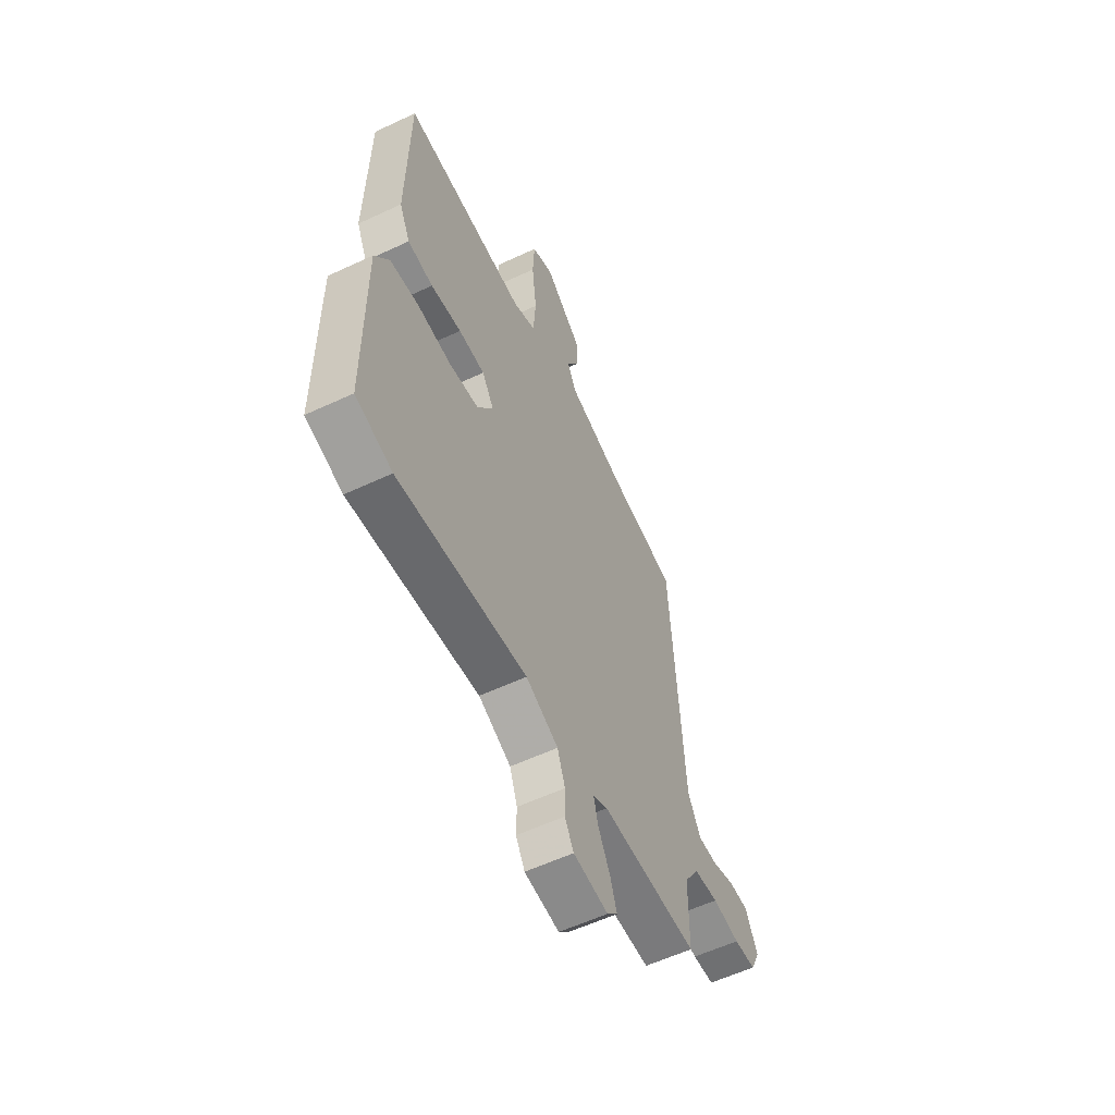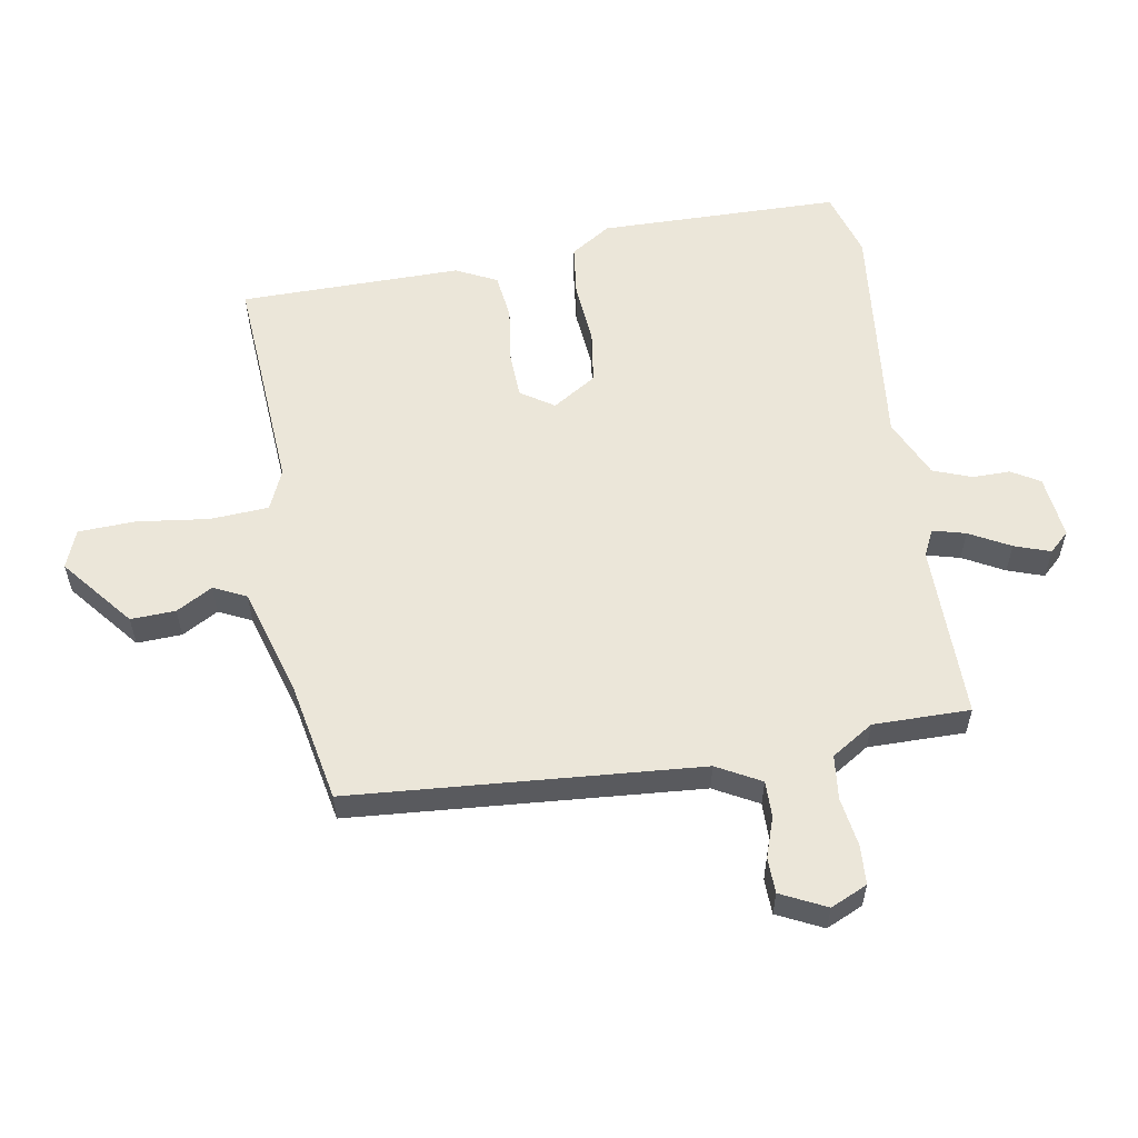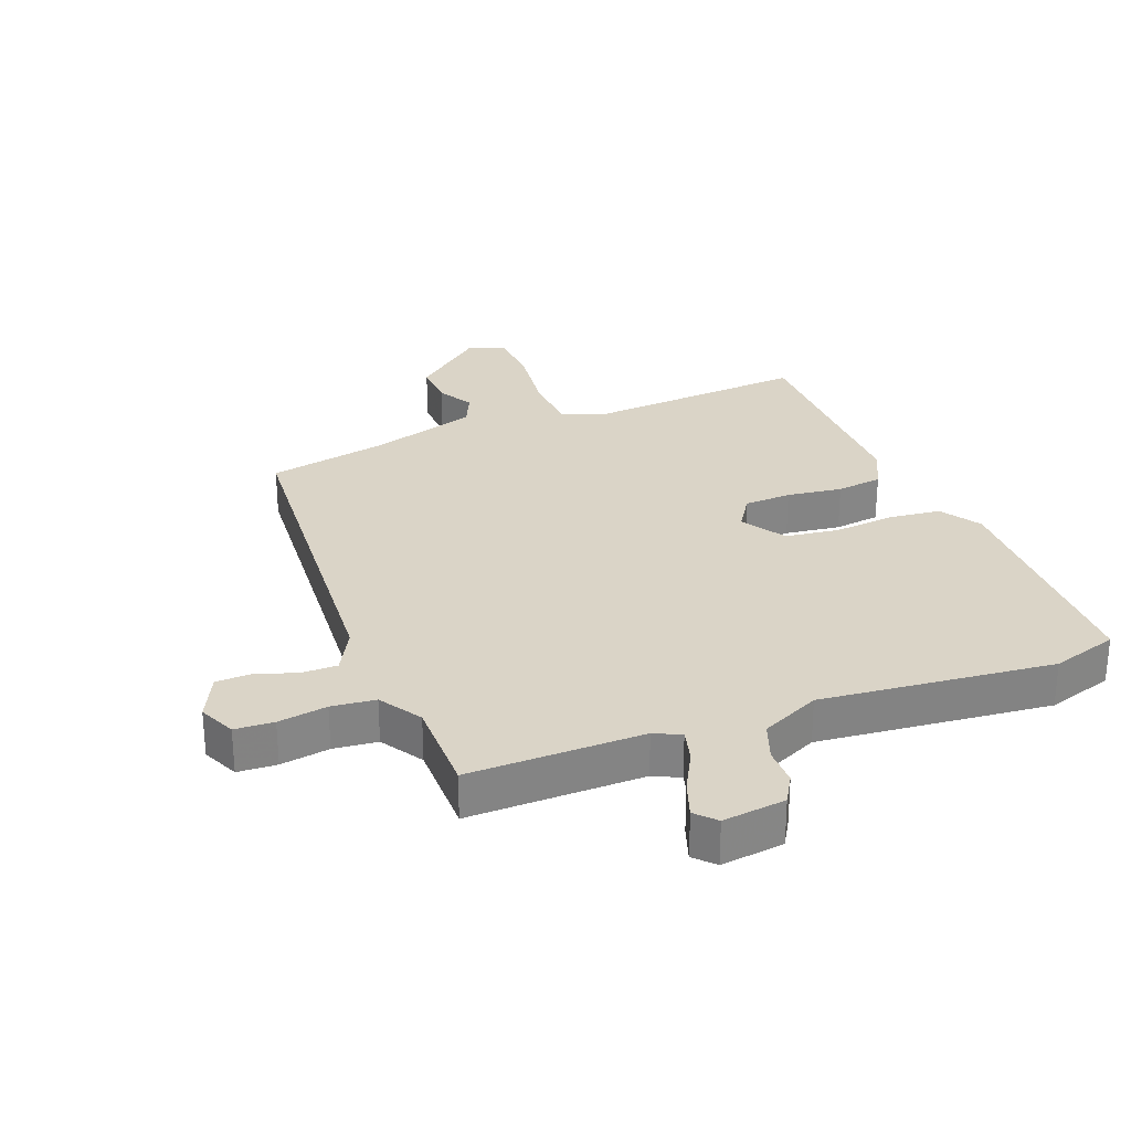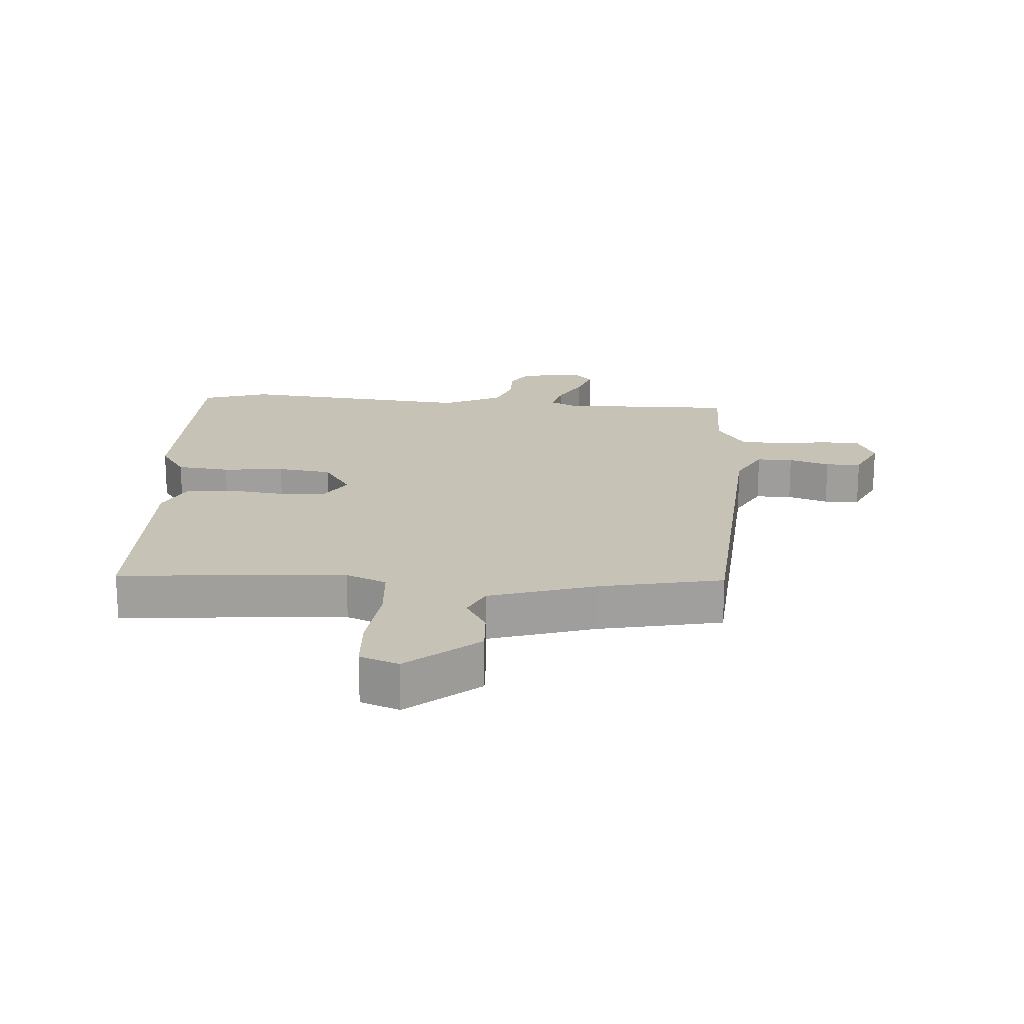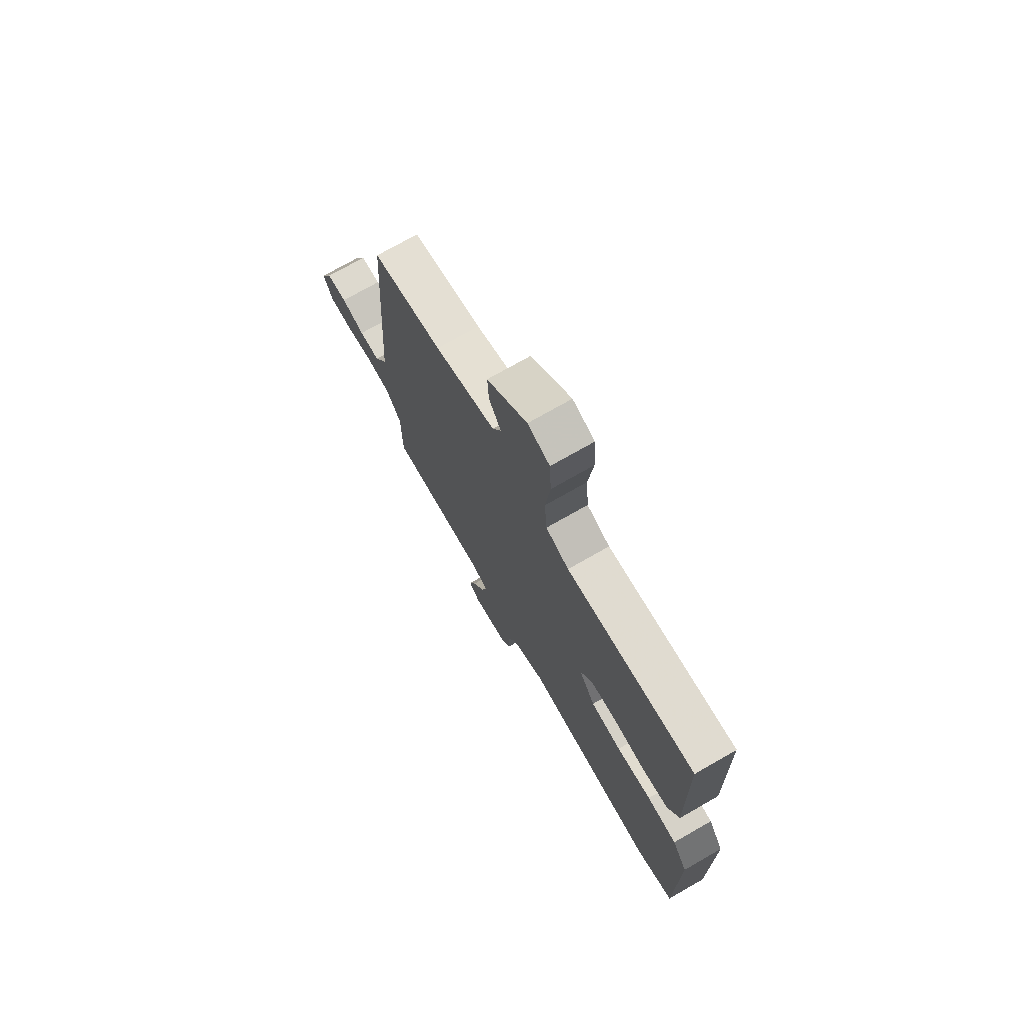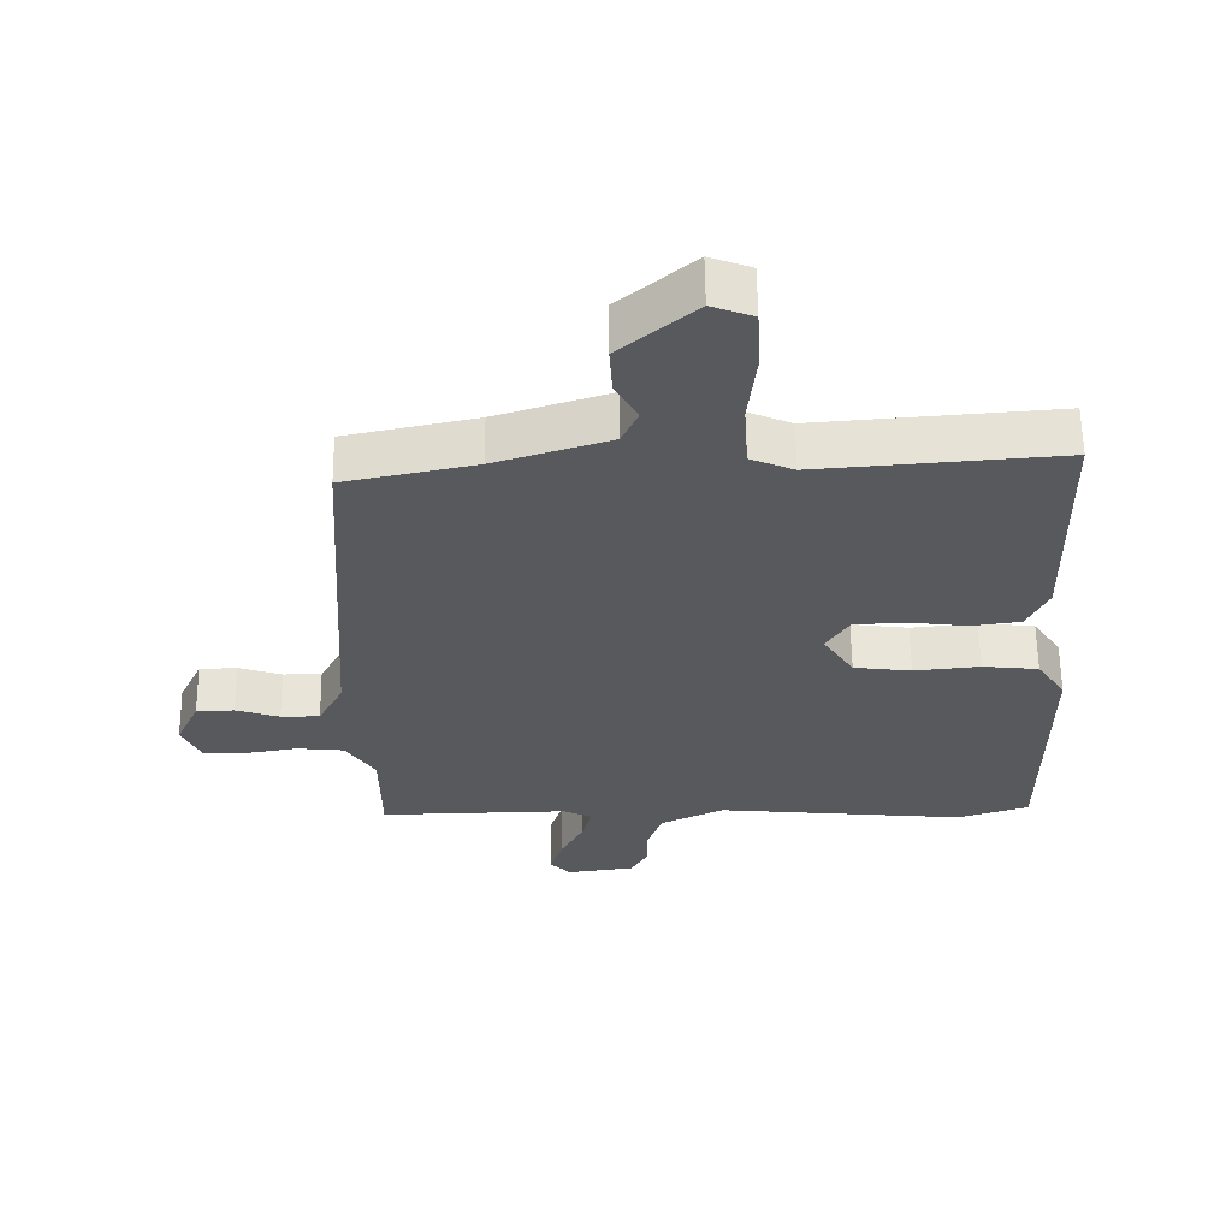
<metadata>
{"format":"obj","ext":"obj","renderer":"f3d","projection":"perspective","resolution":1024,"background":"white","views":[{"elev":-57.3,"azim":-64.0,"up":"+Z"},{"elev":57.3,"azim":81.1,"up":"+Y"},{"elev":28.9,"azim":159.3,"up":"+Y"},{"elev":18.9,"azim":4.1,"up":"+Y"},{"elev":73.3,"azim":-119.8,"up":"+Z"},{"elev":60.0,"azim":179.3,"up":"+Z"}]}
</metadata>
<code>
v 0.491 0.07 0.451
v 0.527 0.07 -0.102
v 0.564 0.07 -0.172
v 0.621 0.07 -0.172
v 0.685 0.07 -0.151
v 0.741 0.07 -0.153
v 0.775 0.07 -0.225
v 0.748 0.07 -0.283
v 0.686 0.07 -0.286
v 0.608 0.07 -0.273
v 0.538 0.07 -0.28
v 0.495 0.07 -0.346
v 0.494 0.07 -0.499
v 0.216 0.07 -0.494
v 0.174 0.07 -0.514
v 0.187 0.07 -0.566
v 0.221 0.07 -0.631
v 0.24 0.07 -0.688
v 0.21 0.07 -0.719
v 0.11 0.07 -0.706
v 0.084 0.07 -0.661
v 0.085 0.07 -0.601
v 0.063 0.07 -0.54
v -0.03 0.07 -0.496
v -0.4 0.07 -0.531
v -0.505 0.07 -0.498
v -0.506 0.07 -0.116
v -0.464 0.07 -0.053
v -0.381 0.07 -0.044
v -0.284 0.07 -0.054
v -0.199 0.07 -0.043
v -0.154 0.07 0.026
v -0.188 0.07 0.079
v -0.263 0.07 0.083
v -0.351 0.07 0.072
v -0.424 0.07 0.082
v -0.455 0.07 0.147
v -0.448 0.07 0.498
v -0.092 0.07 0.47
v -0.028 0.07 0.497
v -0.021 0.07 0.59
v -0.034 0.07 0.704
v -0.029 0.07 0.794
v 0.032 0.07 0.817
v 0.143 0.07 0.724
v 0.139 0.07 0.653
v 0.106 0.07 0.596
v 0.13 0.07 0.544
v 0.298 0.07 0.491
v 0.491 0 0.451
v 0.527 0 -0.102
v 0.564 0 -0.172
v 0.621 0 -0.172
v 0.685 0 -0.151
v 0.741 0 -0.153
v 0.775 0 -0.225
v 0.748 0 -0.283
v 0.686 0 -0.286
v 0.608 0 -0.273
v 0.538 0 -0.28
v 0.495 0 -0.346
v 0.494 0 -0.499
v 0.216 0 -0.494
v 0.174 0 -0.514
v 0.187 0 -0.566
v 0.221 0 -0.631
v 0.24 0 -0.688
v 0.21 0 -0.719
v 0.11 0 -0.706
v 0.084 0 -0.661
v 0.085 0 -0.601
v 0.063 0 -0.54
v -0.03 0 -0.496
v -0.4 0 -0.531
v -0.505 0 -0.498
v -0.506 0 -0.116
v -0.464 0 -0.053
v -0.381 0 -0.044
v -0.284 0 -0.054
v -0.199 0 -0.043
v -0.154 0 0.026
v -0.188 0 0.079
v -0.263 0 0.083
v -0.351 0 0.072
v -0.424 0 0.082
v -0.455 0 0.147
v -0.448 0 0.498
v -0.092 0 0.47
v -0.028 0 0.497
v -0.021 0 0.59
v -0.034 0 0.704
v -0.029 0 0.794
v 0.032 0 0.817
v 0.143 0 0.724
v 0.139 0 0.653
v 0.106 0 0.596
v 0.13 0 0.544
v 0.298 0 0.491
f 45 46 47
f 44 45 47
f 43 44 47
f 42 43 47
f 41 42 47
f 40 41 47 48
f 39 40 48 49
f 37 38 39
f 36 37 39
f 35 36 39
f 34 35 39
f 39 49 1
f 34 39 1
f 33 34 1
f 28 29 30
f 27 28 30
f 26 27 30
f 25 26 30
f 24 25 30
f 23 24 30 31
f 20 21 22
f 19 20 22
f 18 19 22
f 17 18 22
f 16 17 22
f 15 16 22 23
f 23 31 32
f 15 23 32
f 14 15 32
f 8 9 10
f 7 8 10
f 6 7 10
f 5 6 10
f 4 5 10
f 3 4 10 11
f 2 3 11 12
f 32 33 1
f 14 32 1
f 13 14 1
f 12 13 1
f 1 2 12
f 96 95 94
f 96 94 93
f 96 93 92
f 96 92 91
f 96 91 90
f 97 96 90 89
f 98 97 89 88
f 88 87 86
f 88 86 85
f 88 85 84
f 88 84 83
f 50 98 88
f 50 88 83
f 50 83 82
f 79 78 77
f 79 77 76
f 79 76 75
f 79 75 74
f 79 74 73
f 80 79 73 72
f 71 70 69
f 71 69 68
f 71 68 67
f 71 67 66
f 71 66 65
f 72 71 65 64
f 81 80 72
f 81 72 64
f 81 64 63
f 59 58 57
f 59 57 56
f 59 56 55
f 59 55 54
f 59 54 53
f 60 59 53 52
f 61 60 52 51
f 50 82 81
f 50 81 63
f 50 63 62
f 50 62 61
f 61 51 50
f 1 50 51 2
f 2 51 52 3
f 3 52 53 4
f 4 53 54 5
f 5 54 55 6
f 6 55 56 7
f 7 56 57 8
f 8 57 58 9
f 9 58 59 10
f 10 59 60 11
f 11 60 61 12
f 12 61 62 13
f 13 62 63 14
f 14 63 64 15
f 15 64 65 16
f 16 65 66 17
f 17 66 67 18
f 18 67 68 19
f 19 68 69 20
f 20 69 70 21
f 21 70 71 22
f 22 71 72 23
f 23 72 73 24
f 24 73 74 25
f 25 74 75 26
f 26 75 76 27
f 27 76 77 28
f 28 77 78 29
f 29 78 79 30
f 30 79 80 31
f 31 80 81 32
f 32 81 82 33
f 33 82 83 34
f 34 83 84 35
f 35 84 85 36
f 36 85 86 37
f 37 86 87 38
f 38 87 88 39
f 39 88 89 40
f 40 89 90 41
f 41 90 91 42
f 42 91 92 43
f 43 92 93 44
f 44 93 94 45
f 45 94 95 46
f 46 95 96 47
f 47 96 97 48
f 48 97 98 49
f 49 98 50 1

</code>
